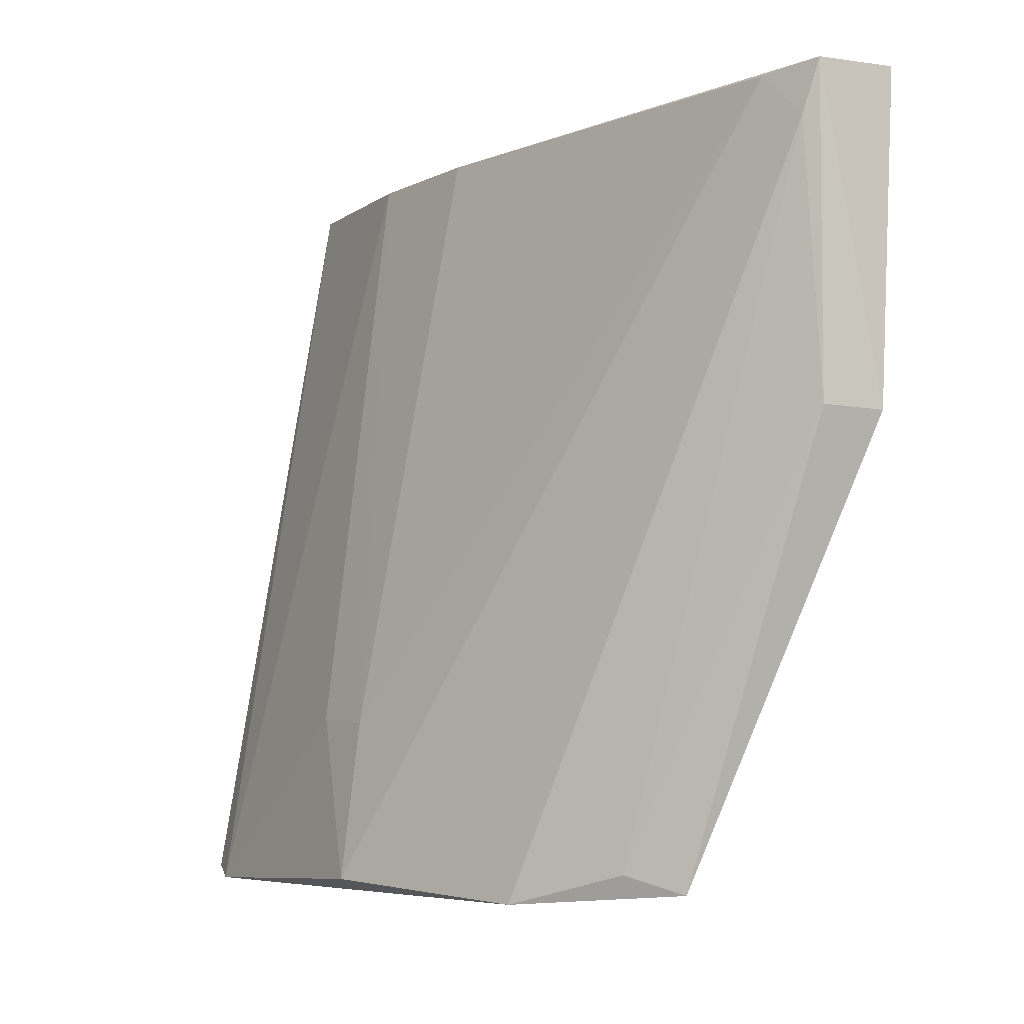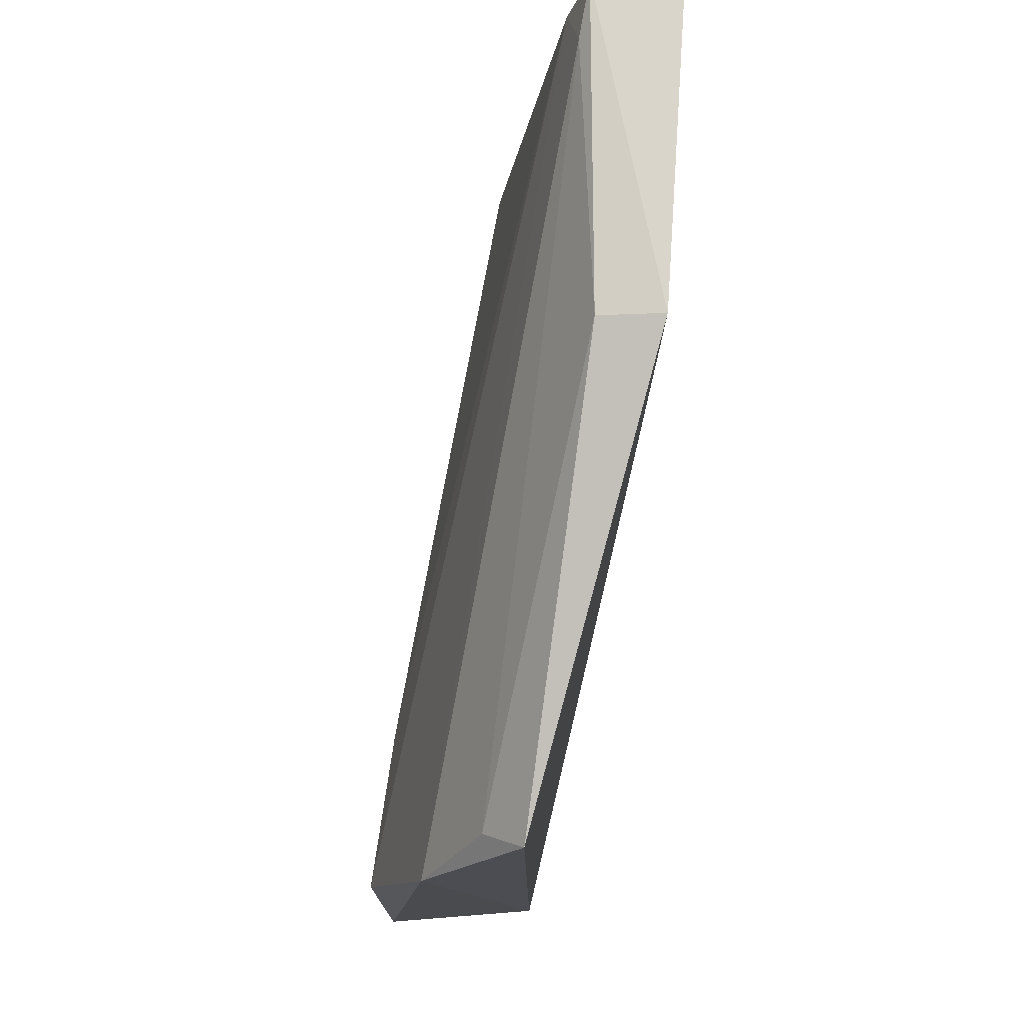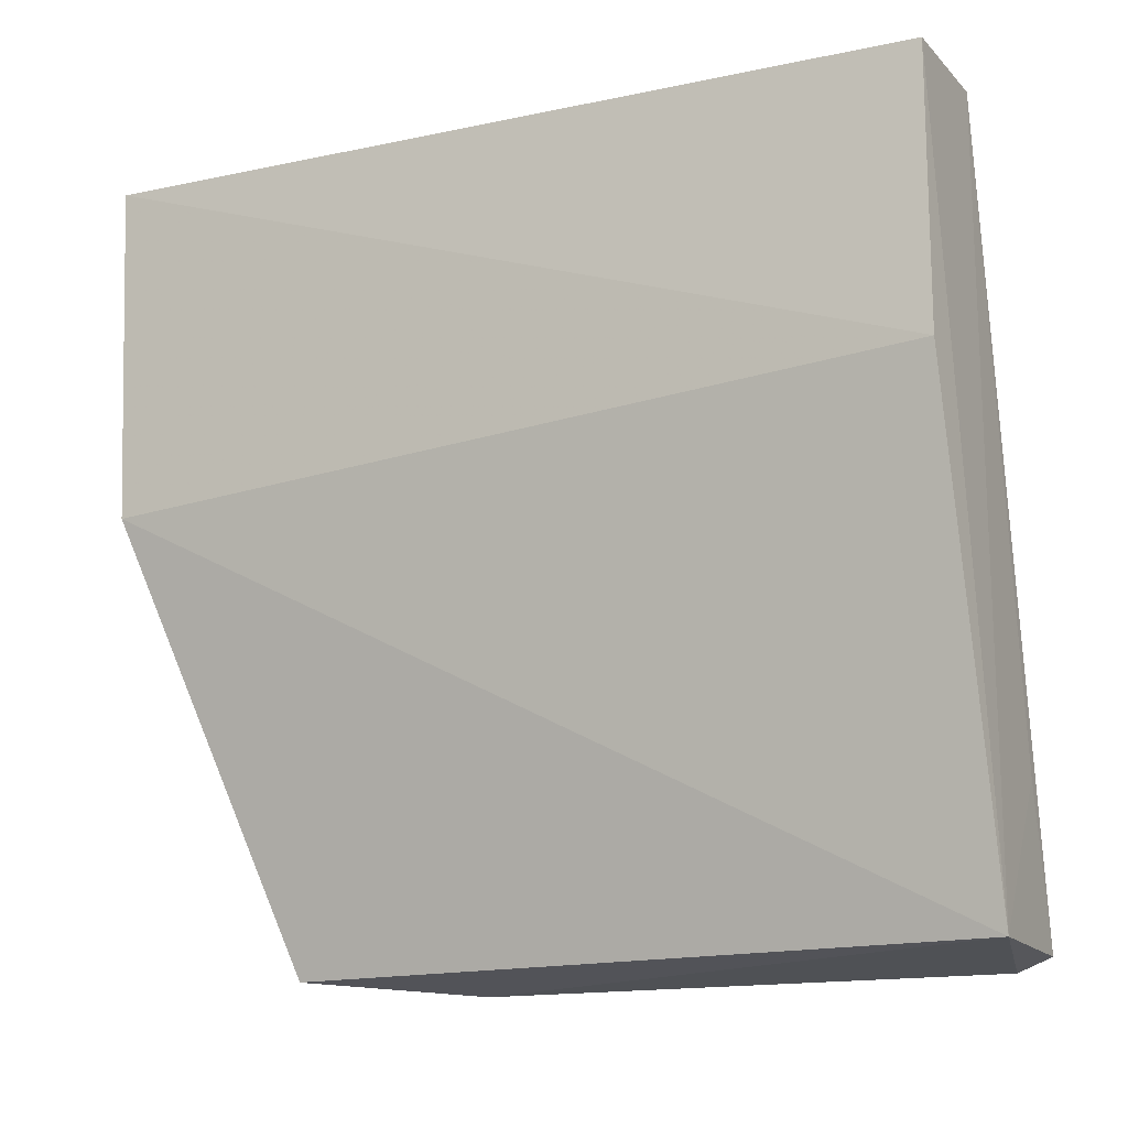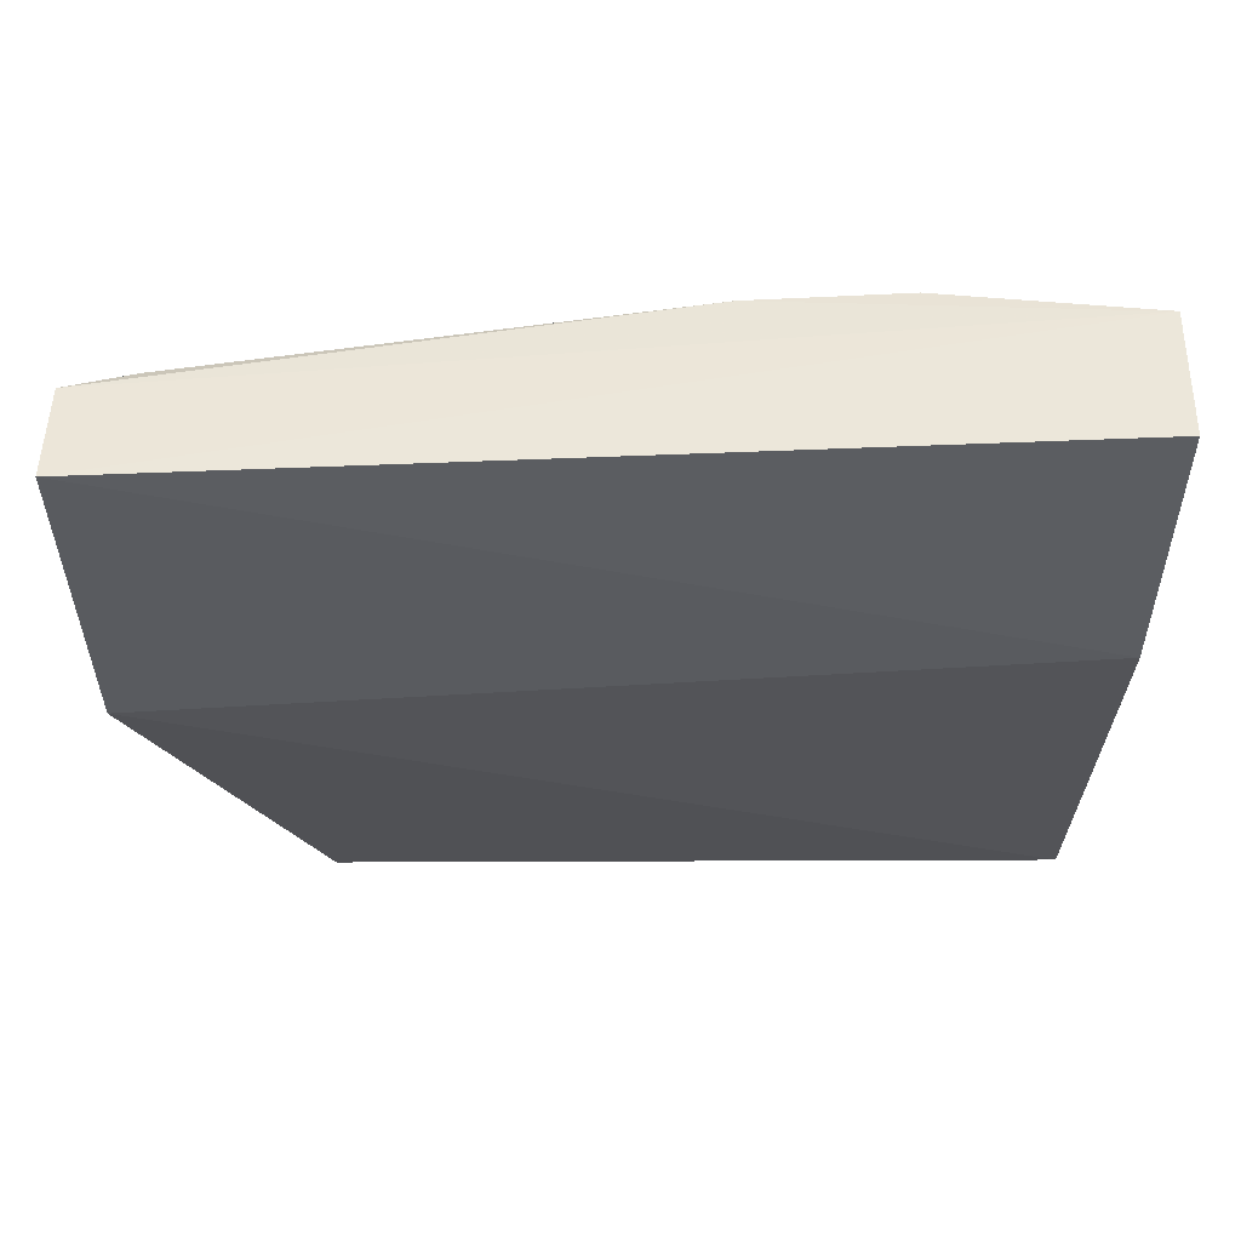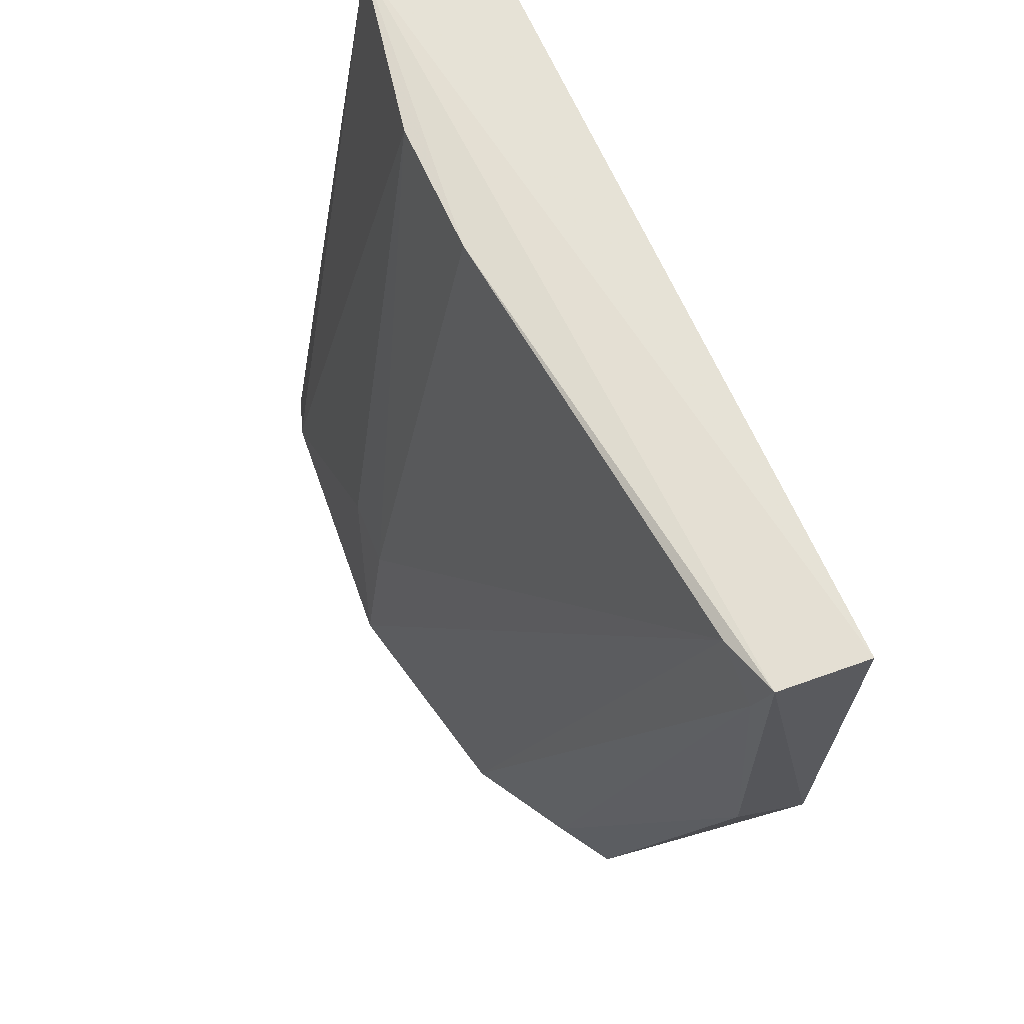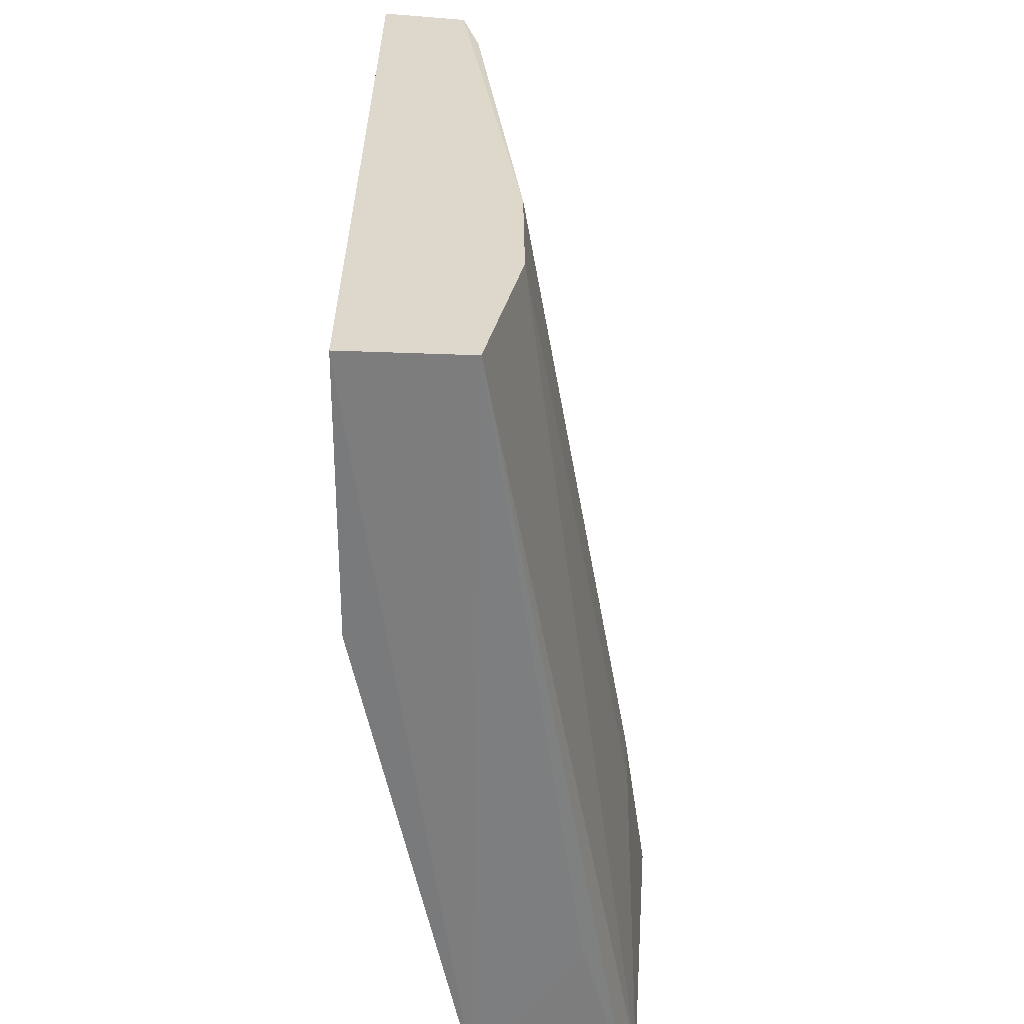
<metadata>
{"format":"obj","ext":"obj","renderer":"f3d","projection":"perspective","resolution":1024,"background":"white","views":[{"elev":-6.6,"azim":-35.3,"up":"+Y"},{"elev":-15.6,"azim":-2.0,"up":"+Y"},{"elev":-14.5,"azim":114.8,"up":"+Y"},{"elev":54.0,"azim":87.5,"up":"+Y"},{"elev":63.5,"azim":-23.0,"up":"+Y"},{"elev":31.1,"azim":-179.6,"up":"+Y"}]}
</metadata>
<code>
v -0.01927 0.05436 0.05809
v -0.02082 0.03165 0.05826
v -0.01934 0.03559 0.001427
v -0.02763 0.05431 0.001036
v -0.03891 0.001435 0.02252
v -0.01936 0.05437 0.001442
v -0.02522 0.05401 0.05767
v -0.02669 0.00187 0.0005653
v -0.03148 0.002369 0.04504
v -0.02983 0.05377 0.02343
v -0.03669 0.001584 0.0004896
v -0.03523 0.0002736 0.03763
v -0.02512 0.03175 0.05742
v -0.02901 0.001138 0.04834
v -0.02997 0.05379 0.01395
v -0.0264 0.05359 0.05355
v -0.03382 0.01202 0.000563
v -0.02587 0.05038 0.05672
v -0.03761 0.0007577 0.002962
v -0.03734 0.01234 0.02228
v -0.03727 0.01279 0.01748
f 1 2 3
f 6 1 3
f 6 4 1
f 7 2 1
f 7 1 4
f 8 3 2
f 8 6 3
f 8 4 6
f 10 7 4
f 13 2 7
f 14 8 2
f 14 13 9
f 14 2 13
f 14 12 8
f 14 9 12
f 15 10 4
f 16 7 10
f 16 5 12
f 17 11 4
f 17 4 8
f 17 8 11
f 18 12 9
f 18 16 12
f 18 7 16
f 18 13 7
f 18 9 13
f 19 11 8
f 19 8 12
f 19 12 5
f 19 15 4
f 19 4 11
f 20 10 15
f 20 16 10
f 20 5 16
f 21 19 5
f 21 5 20
f 21 20 15
f 21 15 19

</code>
